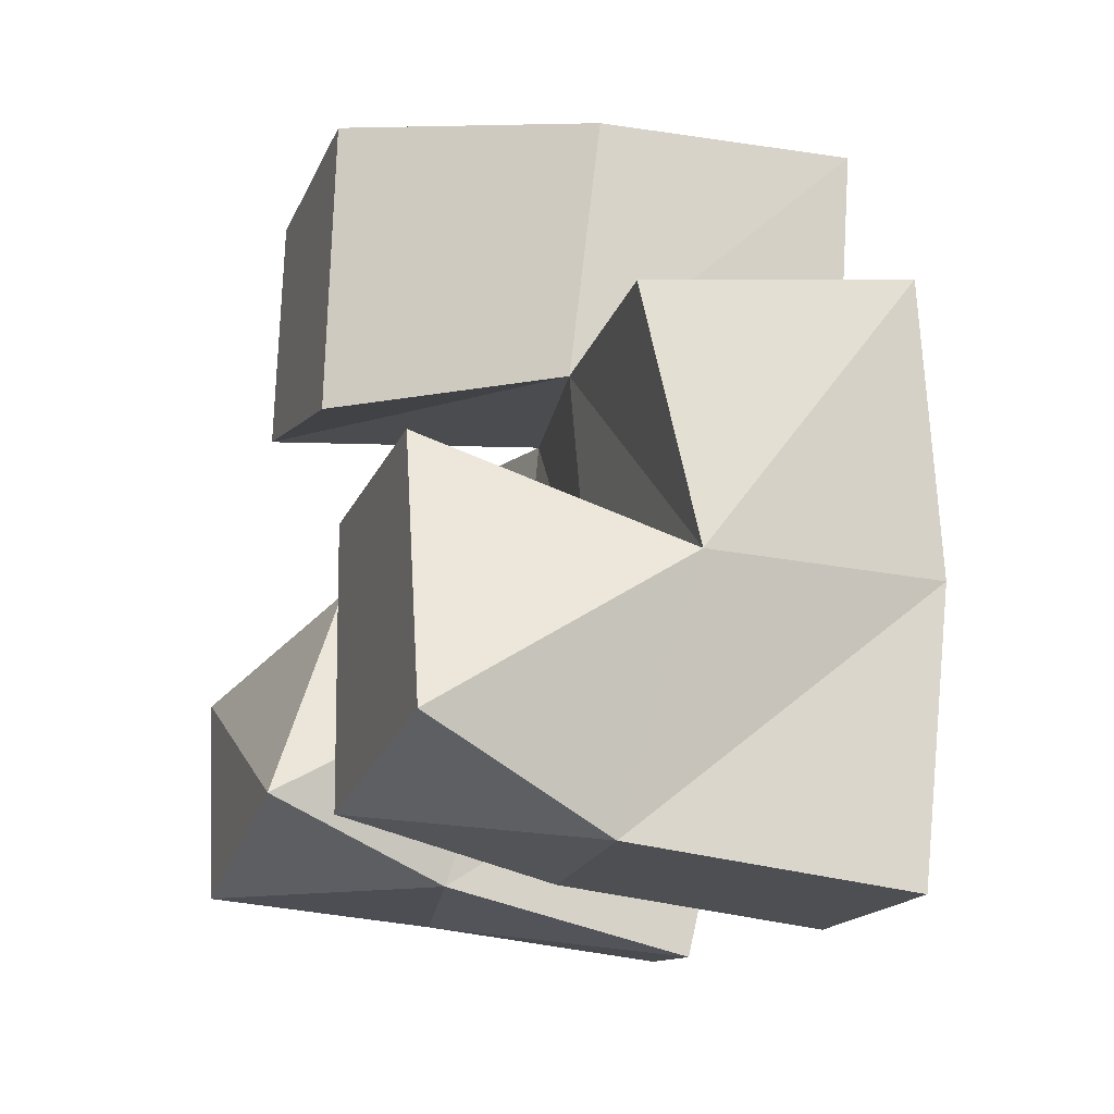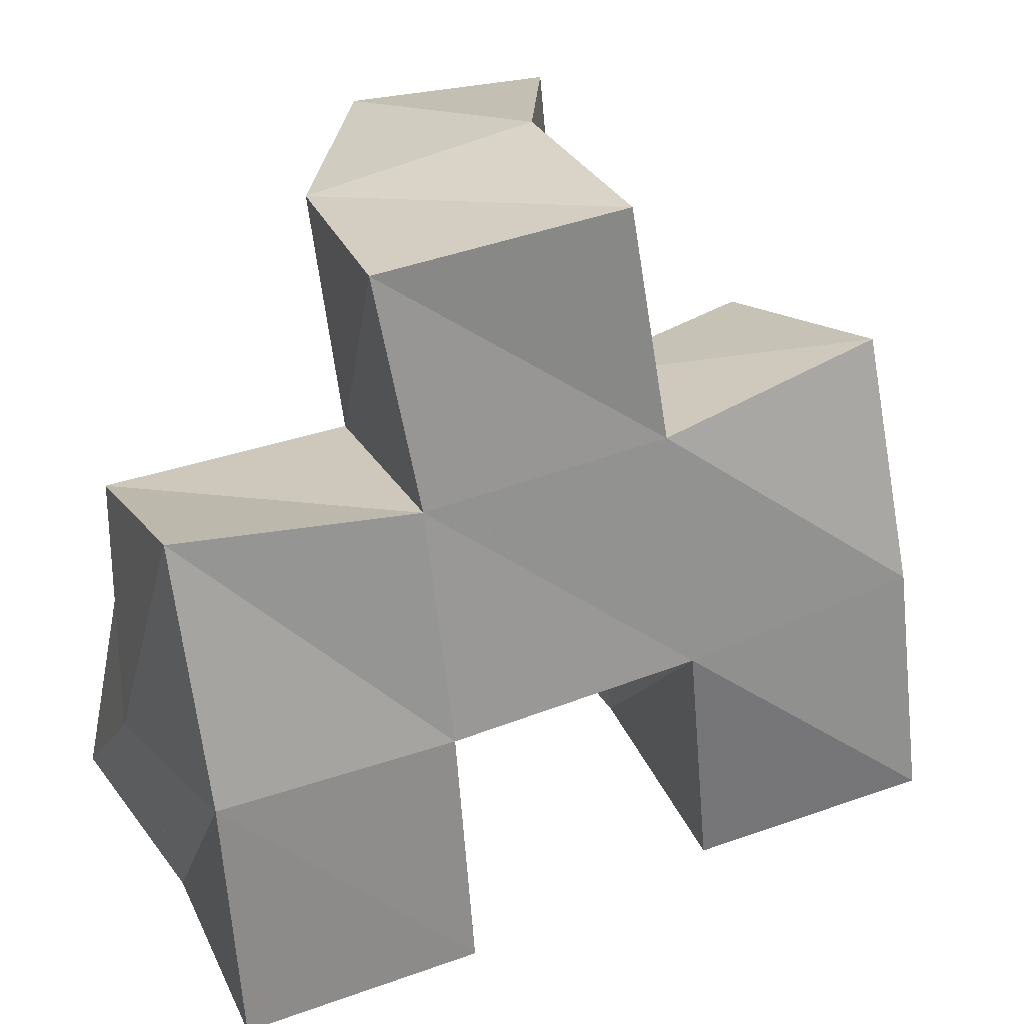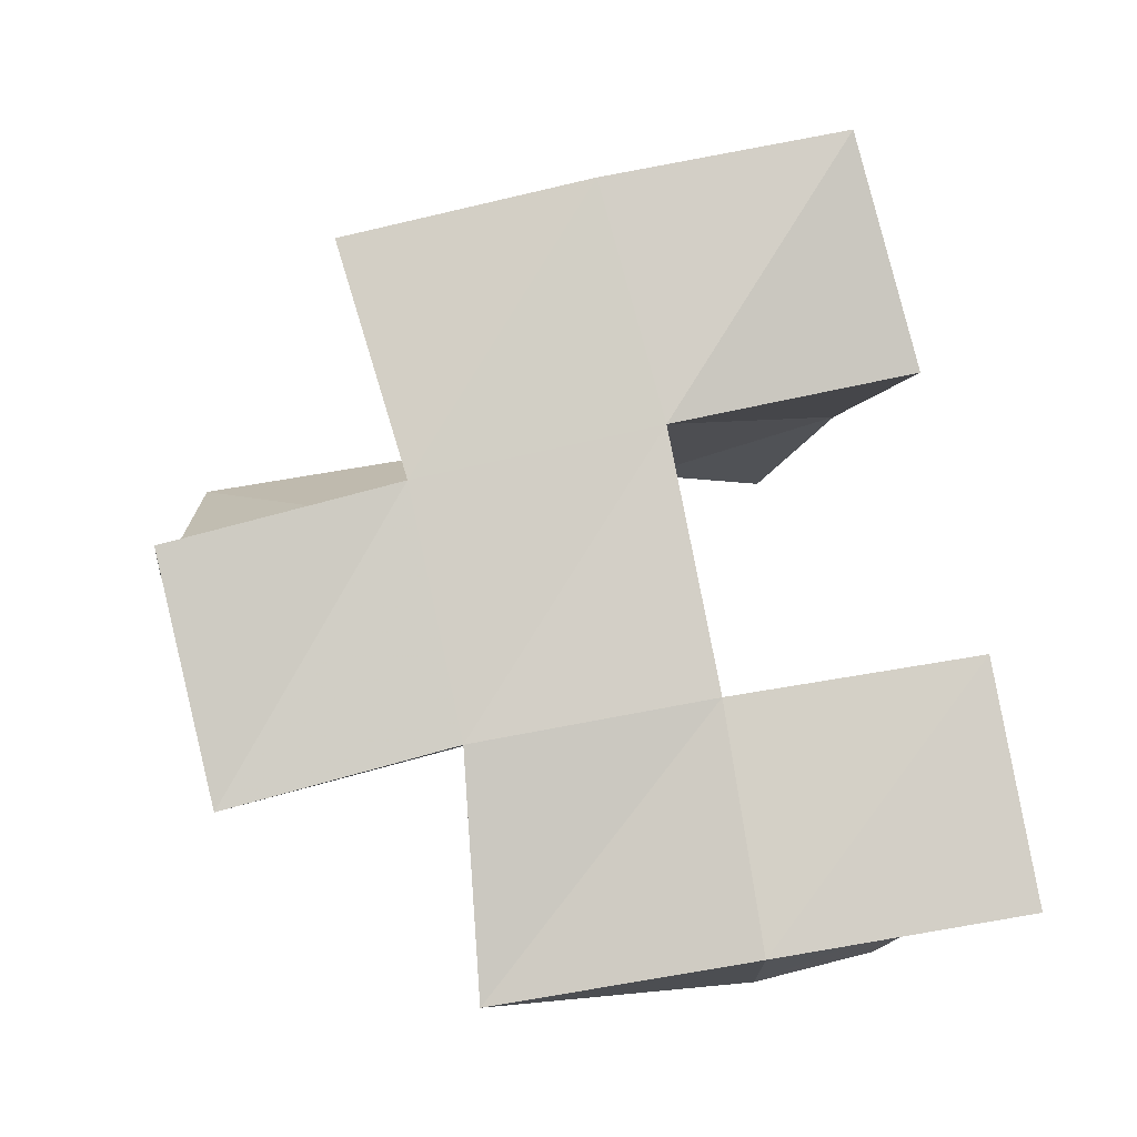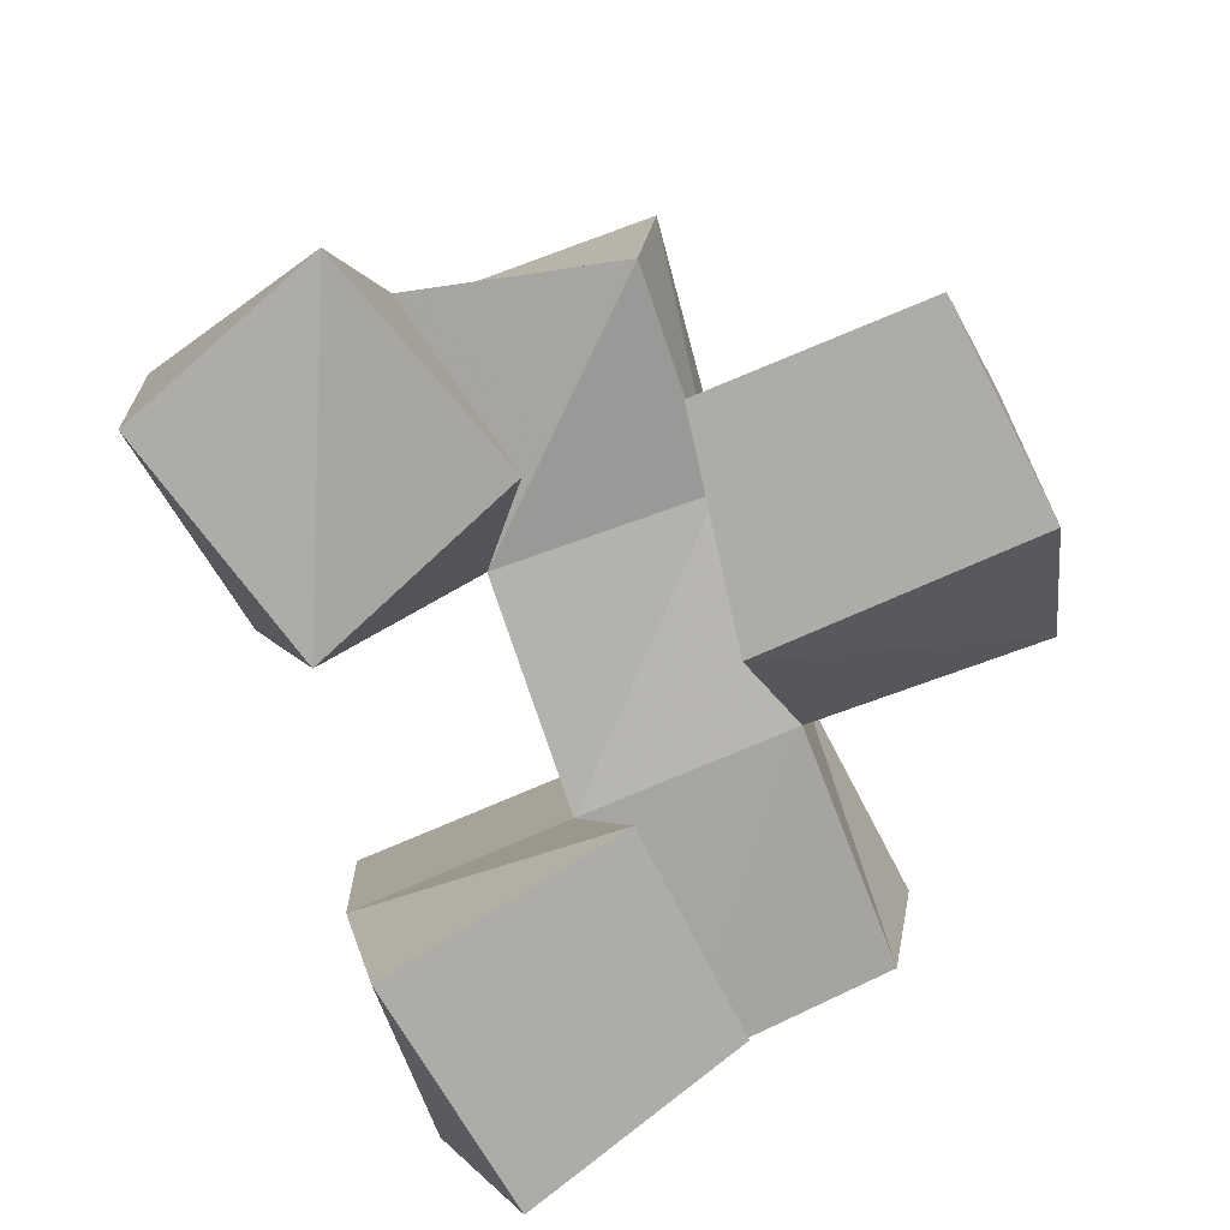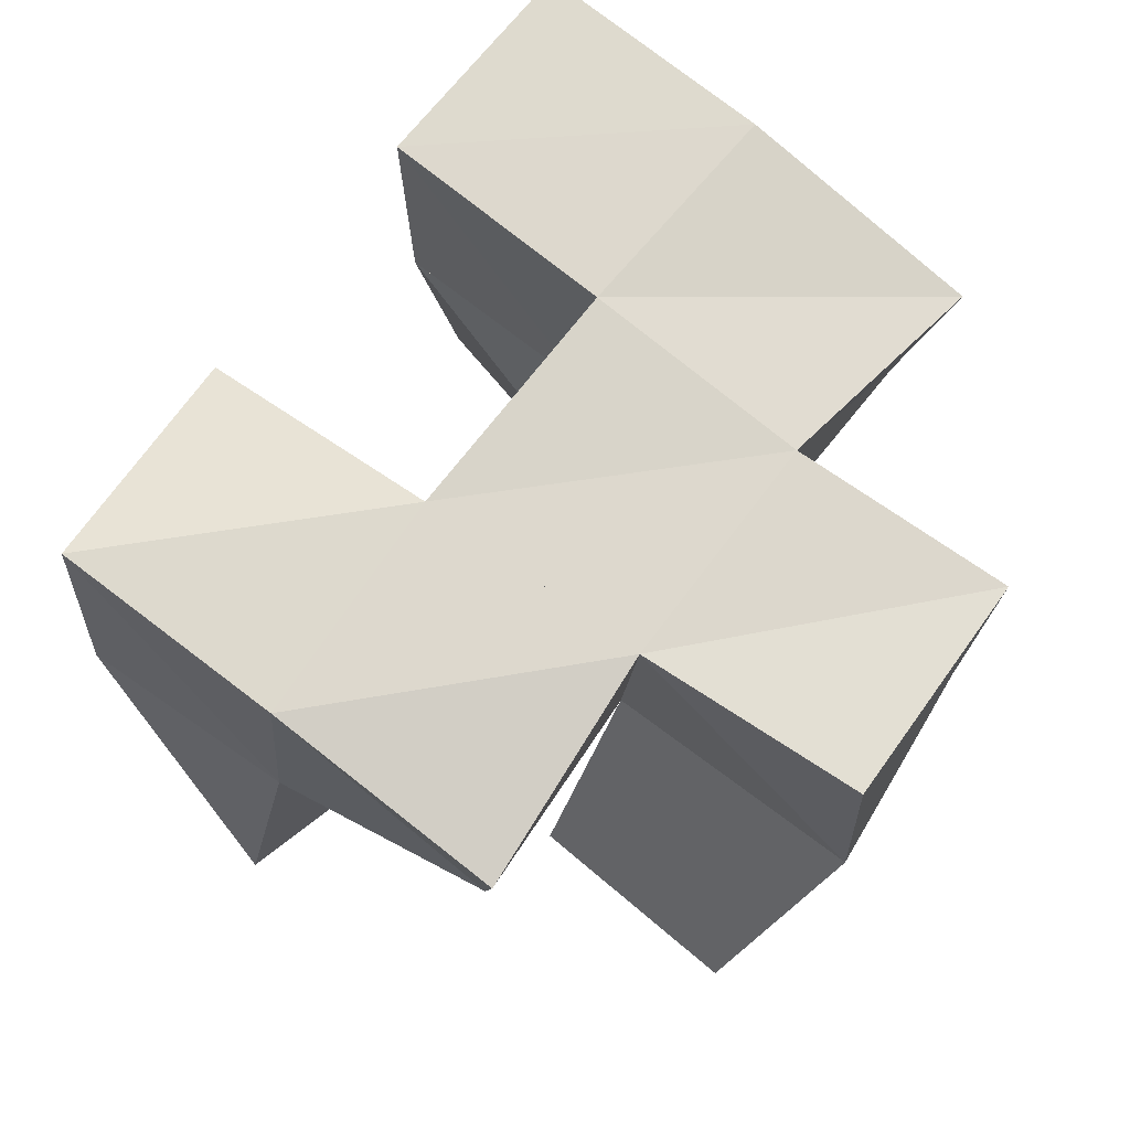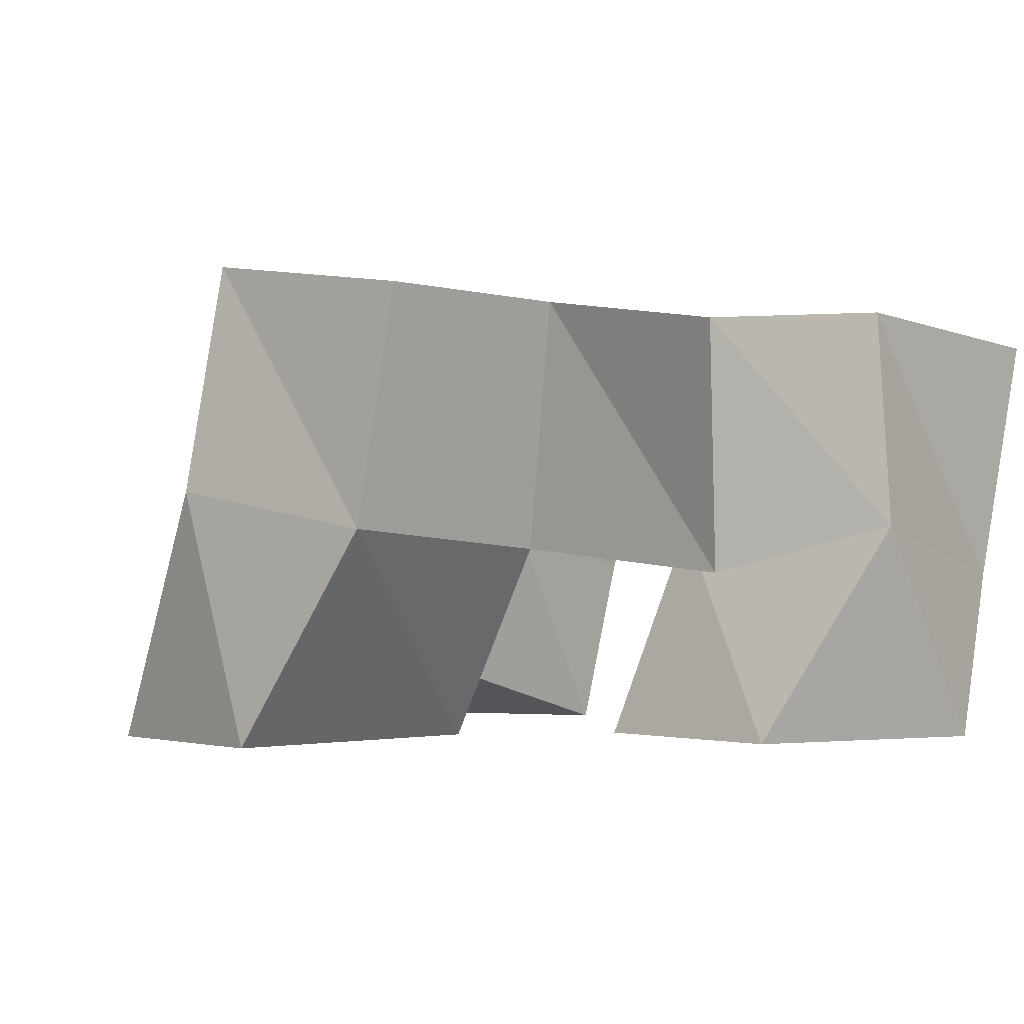
<metadata>
{"format":"obj","ext":"obj","renderer":"f3d","projection":"perspective","resolution":1024,"background":"white","views":[{"elev":-22.1,"azim":71.4,"up":"+Z"},{"elev":21.5,"azim":152.7,"up":"+Z"},{"elev":78.8,"azim":86.5,"up":"+Y"},{"elev":-76.7,"azim":-61.5,"up":"+Y"},{"elev":76.7,"azim":-44.3,"up":"+Y"},{"elev":-1.7,"azim":51.6,"up":"+Y"}]}
</metadata>
<code>
v 0.2072 0.1 0.9533
v 0.2035 0.1485 0.9519
v 0.2594 0.1 0.9613
v 0.2541 0.1374 0.9472
v 0.197 0.1 0.999
v 0.2125 0.153 0.9989
v 0.2494 0.1158 1.008
v 0.267 0.148 0.9892
v 0.3149 0.1 0.9414
v 0.3119 0.1412 0.9333
v 0.367 0.1 0.9438
v 0.3593 0.1353 0.928
v 0.3111 0.1 0.9968
v 0.3174 0.146 0.9805
v 0.3565 0.1 0.9958
v 0.3731 0.1455 0.9741
v 0.2486 0.1 1.04
v 0.2746 0.1499 1.035
v 0.2939 0.1 1.028
v 0.3205 0.1408 1.029
v 0.2535 0.1 1.088
v 0.2833 0.1525 1.091
v 0.2989 0.1 1.087
v 0.329 0.1442 1.079
v 0.2118 0.1969 0.9462
v 0.2588 0.1868 0.9358
v 0.2193 0.1989 0.9969
v 0.2684 0.1953 0.9866
v 0.3157 0.1902 0.9282
v 0.3647 0.1866 0.9222
v 0.3213 0.1933 0.9796
v 0.3704 0.1905 0.975
v 0.2767 0.1965 1.036
v 0.3272 0.1927 1.029
v 0.2871 0.1996 1.084
v 0.337 0.1922 1.076
v 0.2277 0.142 1.043
v 0.2266 0.1932 1.048
v 0.3707 0.1356 1.022
v 0.3757 0.185 1.028
f 1 2 4
f 3 1 4
f 2 6 8
f 4 2 8
f 6 5 7
f 8 6 7
f 5 1 3
f 7 5 3
f 8 7 3
f 4 8 3
f 2 1 5
f 6 2 5
f 9 10 12
f 11 9 12
f 10 14 16
f 12 10 16
f 14 13 15
f 16 14 15
f 13 9 11
f 15 13 11
f 16 15 11
f 12 16 11
f 10 9 13
f 14 10 13
f 17 18 20
f 19 17 20
f 18 22 24
f 20 18 24
f 22 21 23
f 24 22 23
f 21 17 19
f 23 21 19
f 24 23 19
f 20 24 19
f 18 17 21
f 22 18 21
f 2 25 26
f 4 2 26
f 25 27 28
f 26 25 28
f 27 6 8
f 28 27 8
f 6 2 4
f 8 6 4
f 28 8 4
f 26 28 4
f 25 2 6
f 27 25 6
f 10 29 30
f 12 10 30
f 29 31 32
f 30 29 32
f 31 14 16
f 32 31 16
f 14 10 12
f 16 14 12
f 32 16 12
f 30 32 12
f 29 10 14
f 31 29 14
f 18 33 34
f 20 18 34
f 33 35 36
f 34 33 36
f 35 22 24
f 36 35 24
f 22 18 20
f 24 22 20
f 36 24 20
f 34 36 20
f 33 18 22
f 35 33 22
f 6 27 28
f 8 6 28
f 27 38 33
f 28 27 33
f 38 37 18
f 33 38 18
f 37 6 8
f 18 37 8
f 33 18 8
f 28 33 8
f 27 6 37
f 38 27 37
f 8 28 31
f 14 8 31
f 28 33 34
f 31 28 34
f 33 18 20
f 34 33 20
f 18 8 14
f 20 18 14
f 34 20 14
f 31 34 14
f 28 8 18
f 33 28 18
f 14 31 32
f 16 14 32
f 31 34 40
f 32 31 40
f 34 20 39
f 40 34 39
f 20 14 16
f 39 20 16
f 40 39 16
f 32 40 16
f 31 14 20
f 34 31 20

</code>
